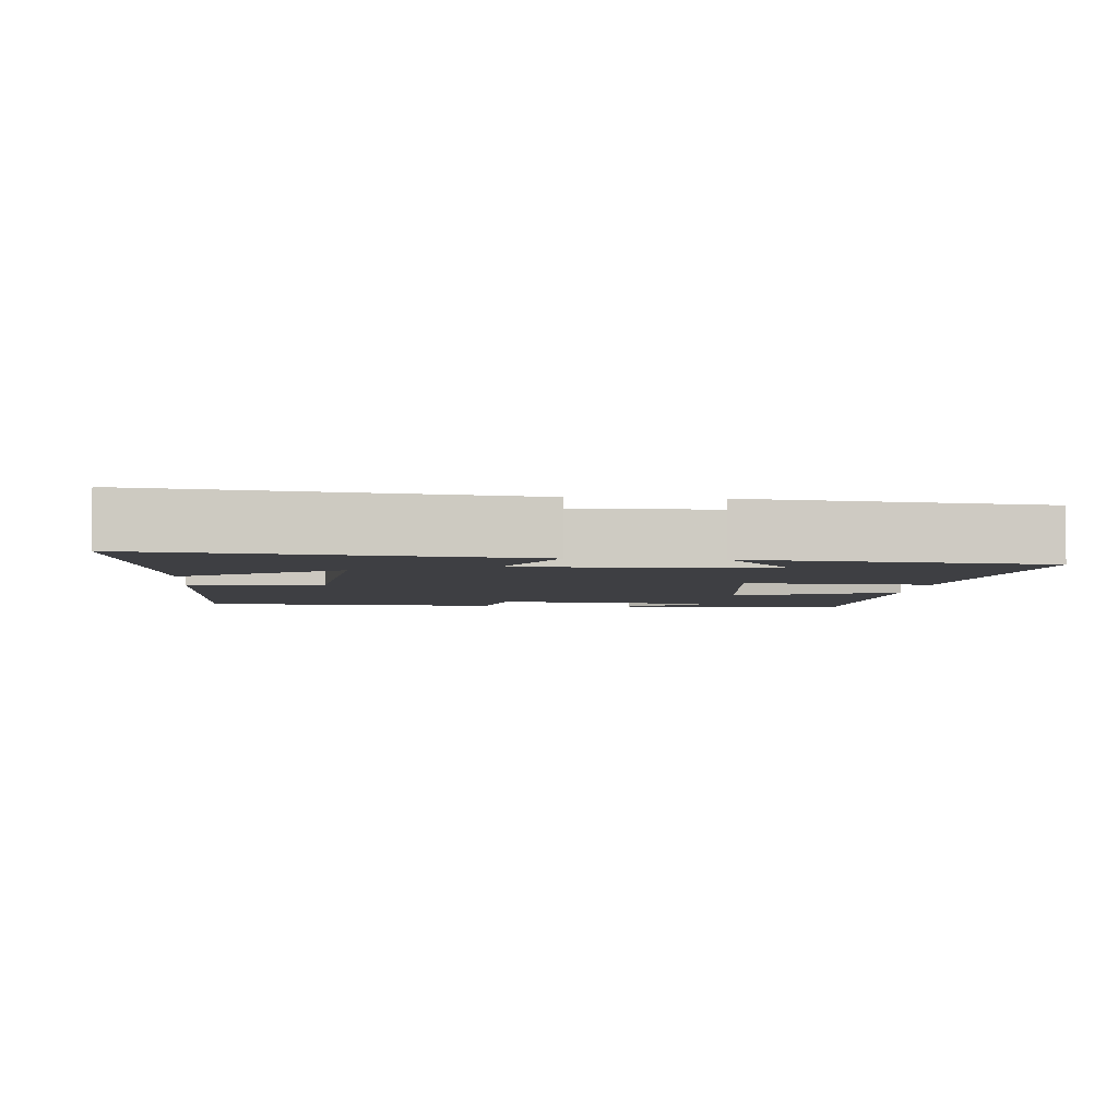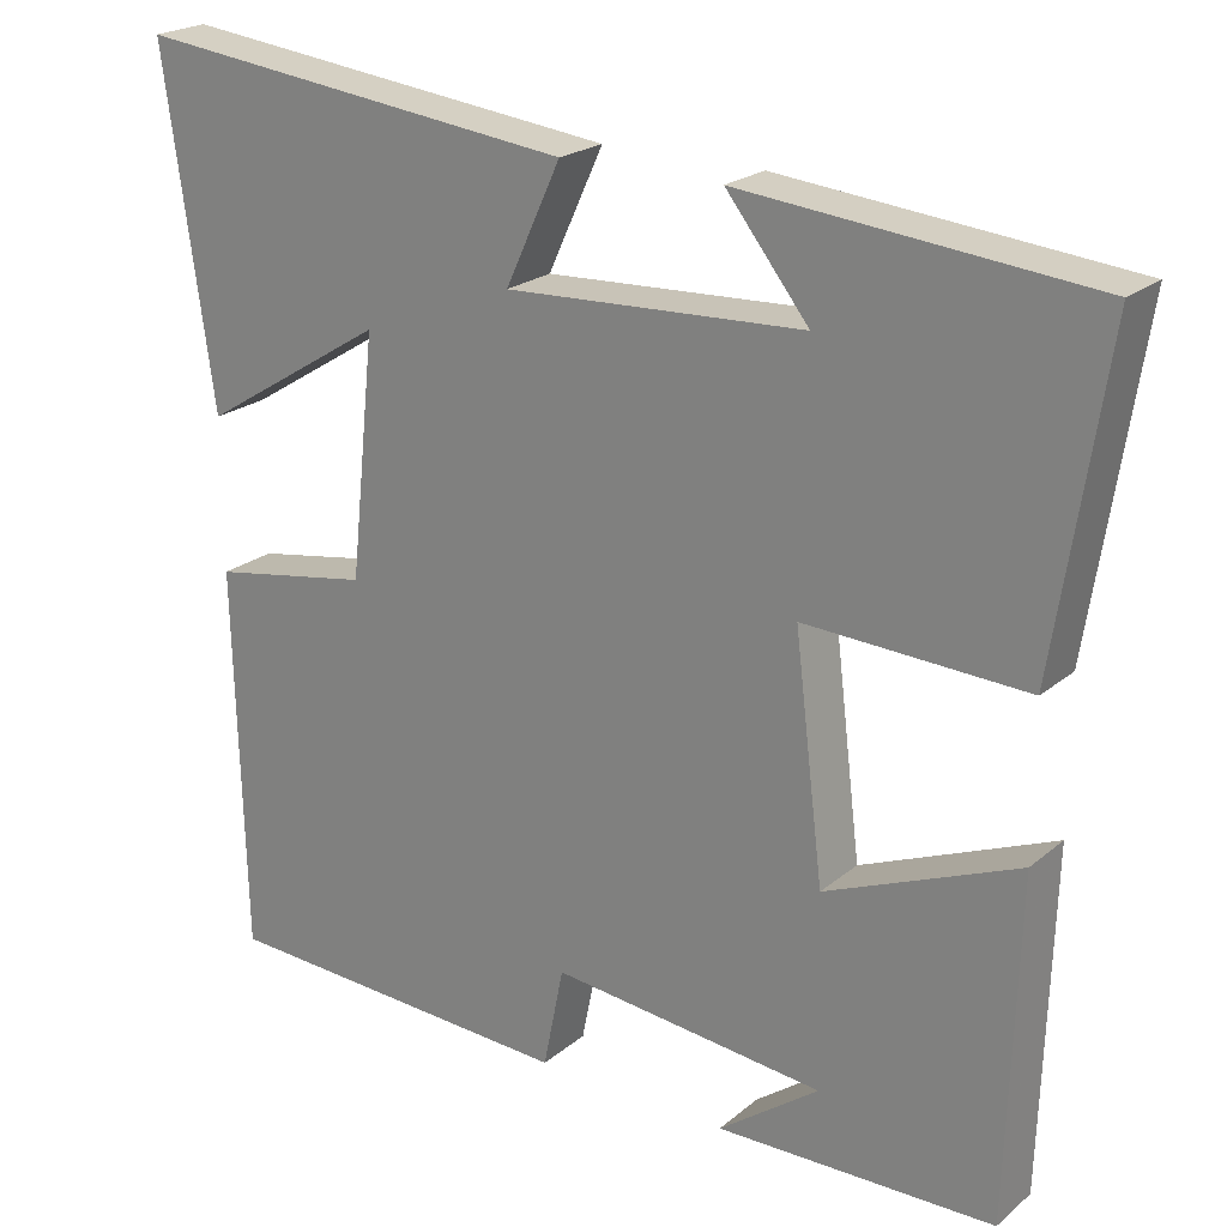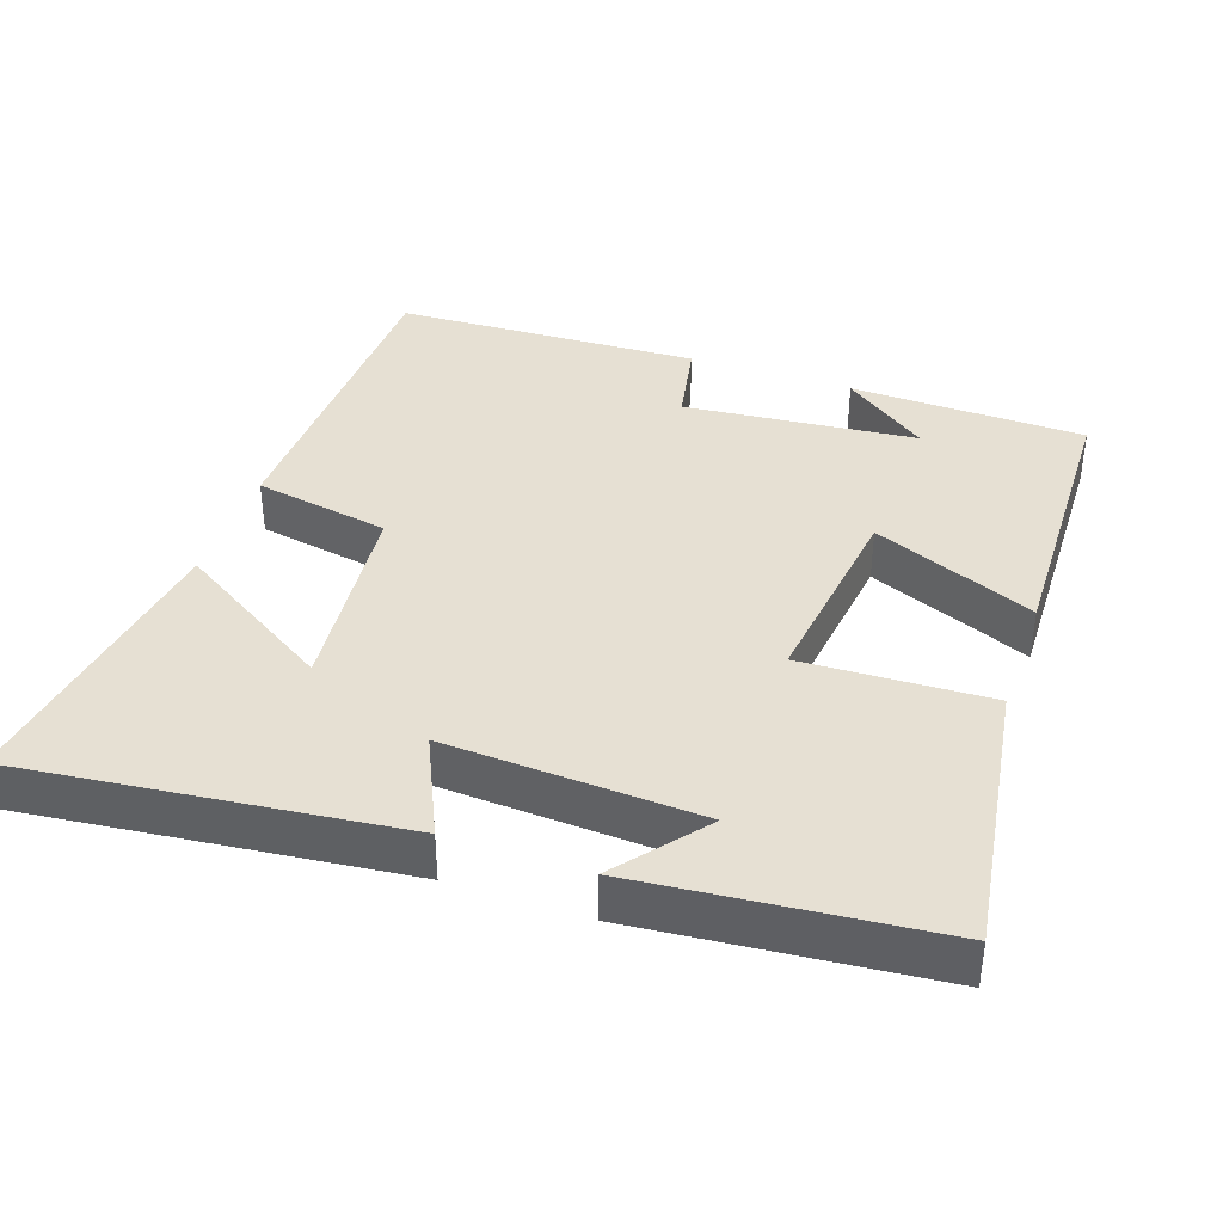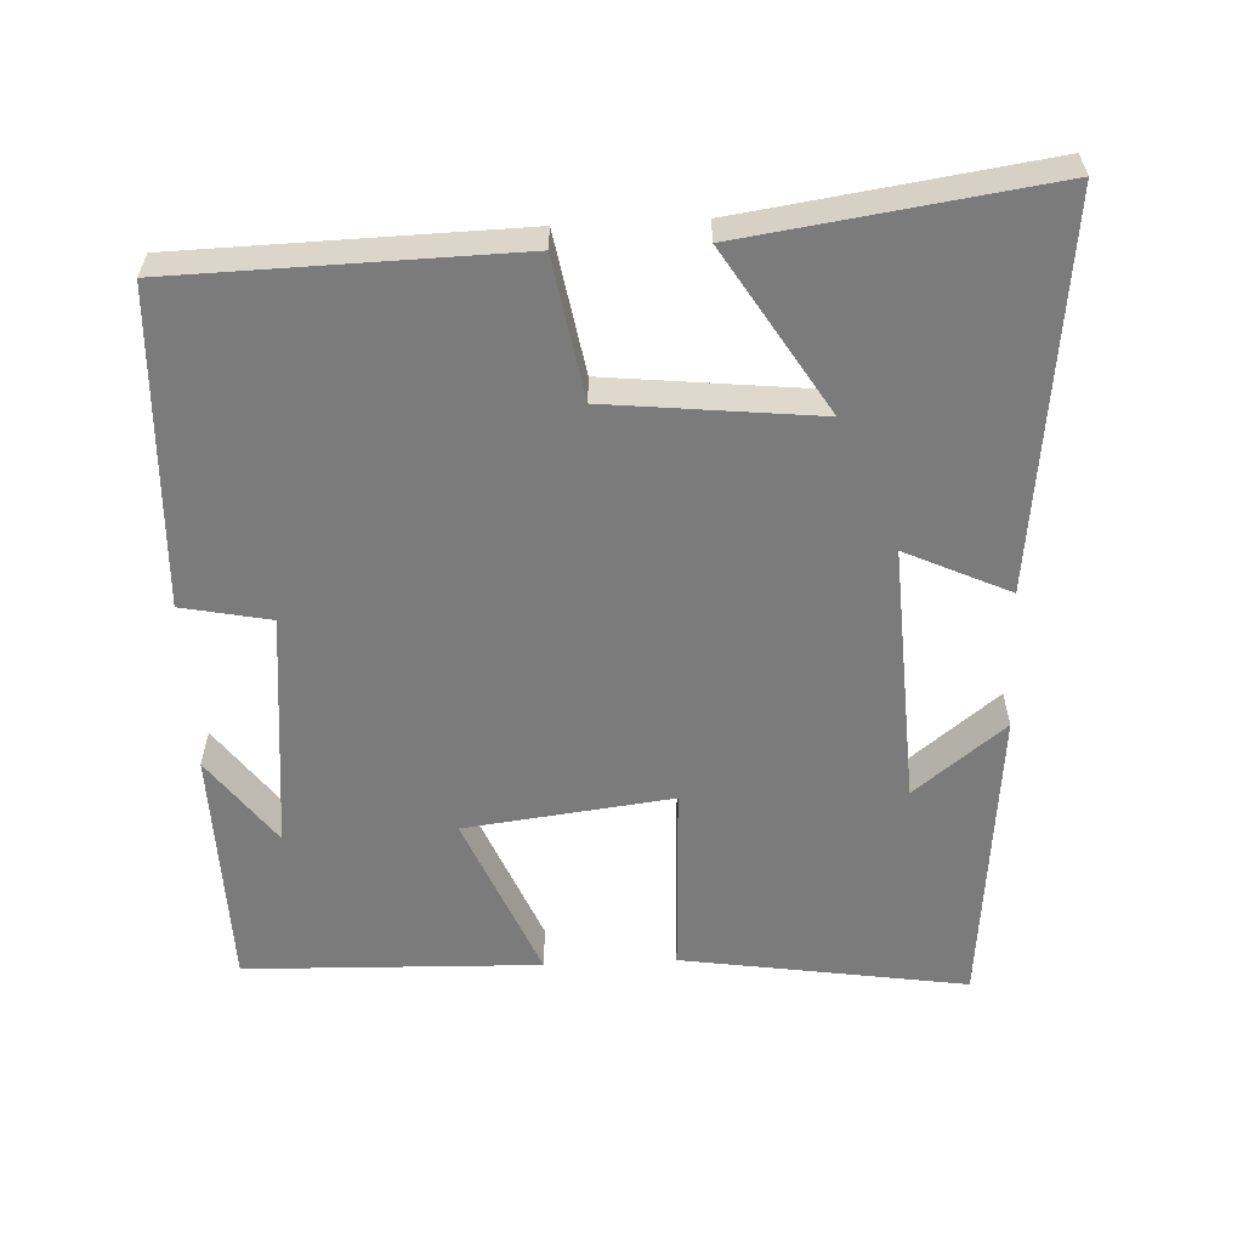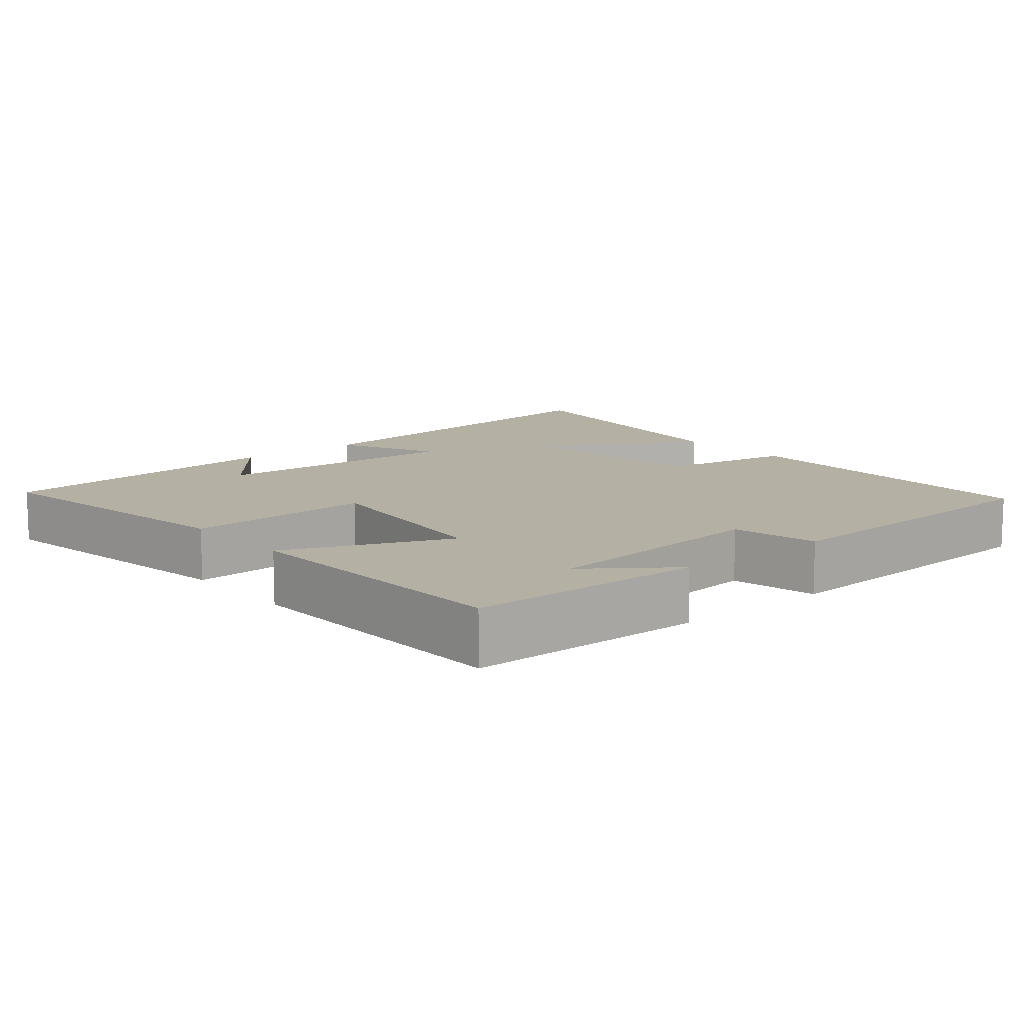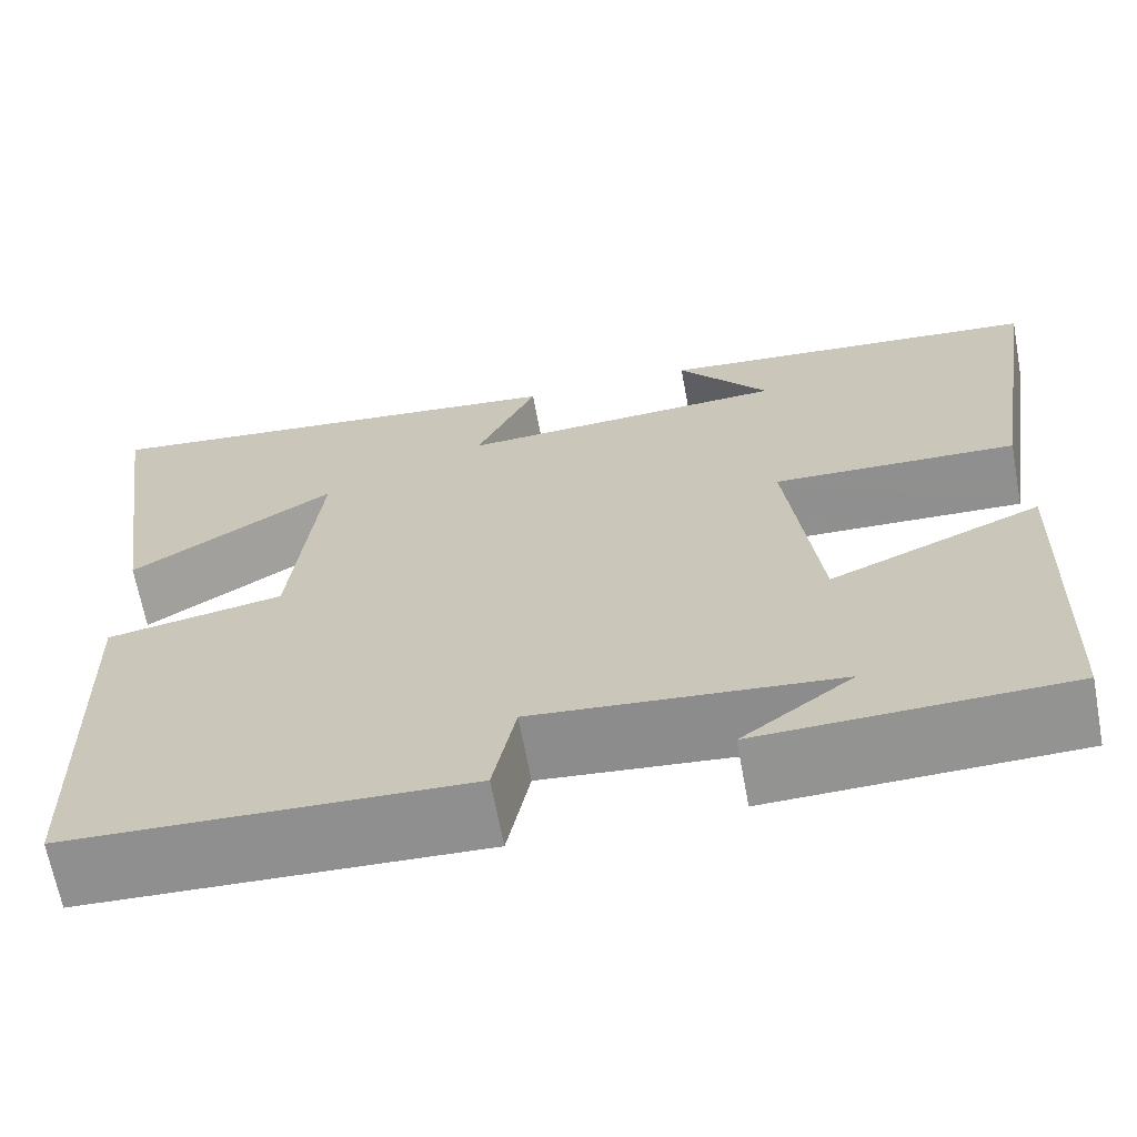
<metadata>
{"format":"obj","ext":"obj","renderer":"f3d","projection":"perspective","resolution":1024,"background":"white","views":[{"elev":-4.3,"azim":-5.3,"up":"+Y"},{"elev":22.0,"azim":35.6,"up":"+Z"},{"elev":38.4,"azim":19.2,"up":"+Y"},{"elev":-58.5,"azim":-87.3,"up":"+Y"},{"elev":11.5,"azim":140.0,"up":"+Y"},{"elev":-66.2,"azim":10.5,"up":"+Z"}]}
</metadata>
<code>
v 0.559 0.07 0.461
v 0.5 0.07 0.078
v 0.241 0.07 0.089
v 0.275 0.07 -0.189
v 0.5 0.07 -0.096
v 0.488 0.07 -0.493
v 0.162 0.07 -0.5
v 0.28 0.07 -0.413
v -0.042 0.07 -0.381
v -0.066 0.07 -0.5
v -0.489 0.07 -0.481
v -0.5 0.07 -0.027
v -0.312 0.07 0.006
v -0.282 0.07 0.288
v -0.5 0.07 0.153
v -0.558 0.07 0.559
v -0.038 0.07 0.5
v -0.103 0.07 0.36
v 0.247 0.07 0.378
v 0.15 0.07 0.5
v 0.559 0 0.461
v 0.5 0 0.078
v 0.241 0 0.089
v 0.275 0 -0.189
v 0.5 0 -0.096
v 0.488 0 -0.493
v 0.162 0 -0.5
v 0.28 0 -0.413
v -0.042 0 -0.381
v -0.066 0 -0.5
v -0.489 0 -0.481
v -0.5 0 -0.027
v -0.312 0 0.006
v -0.282 0 0.288
v -0.5 0 0.153
v -0.558 0 0.559
v -0.038 0 0.5
v -0.103 0 0.36
v 0.247 0 0.378
v 0.15 0 0.5
f 19 20 1 2
f 18 19 2 3
f 16 17 18
f 16 18 3 4
f 14 15 16
f 14 16 4
f 13 14 4
f 12 13 4
f 9 10 11 12
f 8 9 12 4
f 6 7 8
f 4 5 6 8
f 22 21 40 39
f 23 22 39 38
f 38 37 36
f 24 23 38 36
f 36 35 34
f 24 36 34
f 24 34 33
f 24 33 32
f 32 31 30 29
f 24 32 29 28
f 28 27 26
f 28 26 25 24
f 1 21 22 2
f 2 22 23 3
f 3 23 24 4
f 4 24 25 5
f 5 25 26 6
f 6 26 27 7
f 7 27 28 8
f 8 28 29 9
f 9 29 30 10
f 10 30 31 11
f 11 31 32 12
f 12 32 33 13
f 13 33 34 14
f 14 34 35 15
f 15 35 36 16
f 16 36 37 17
f 17 37 38 18
f 18 38 39 19
f 19 39 40 20
f 20 40 21 1

</code>
